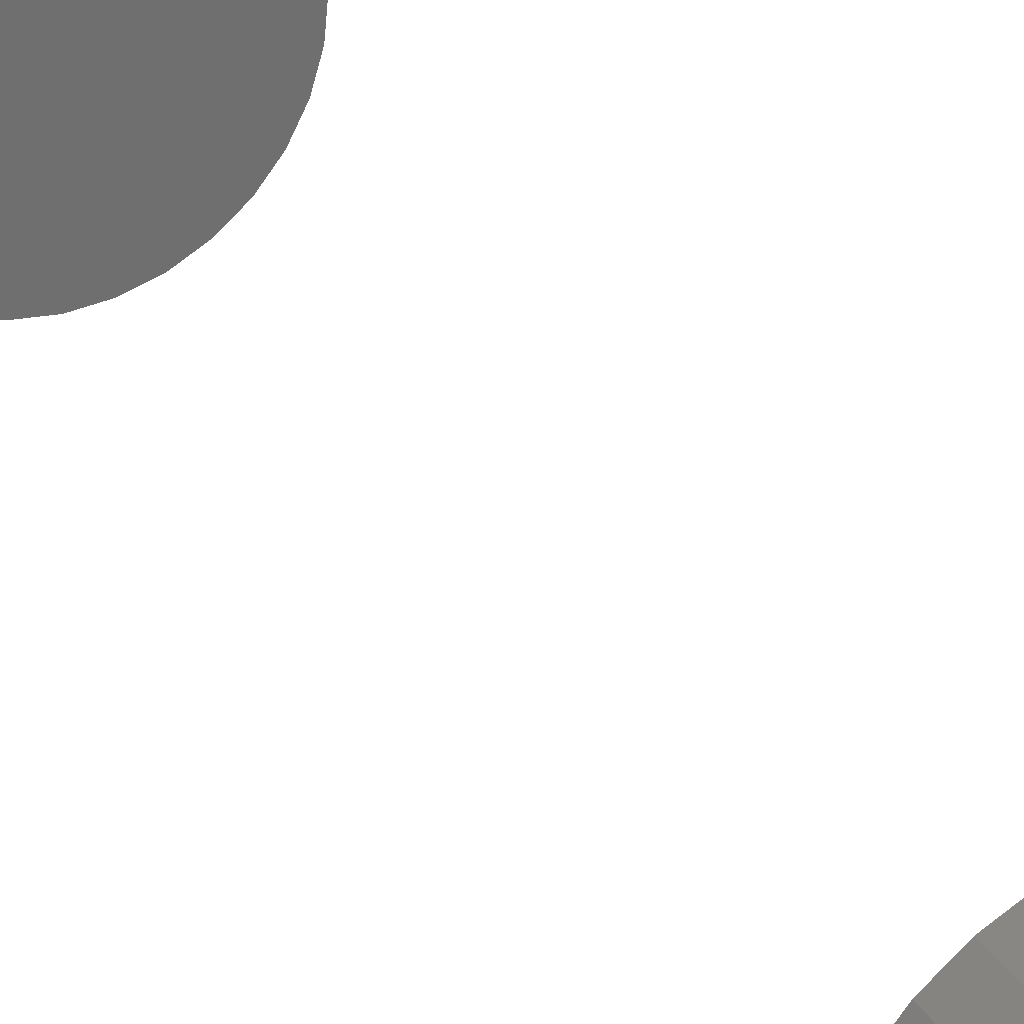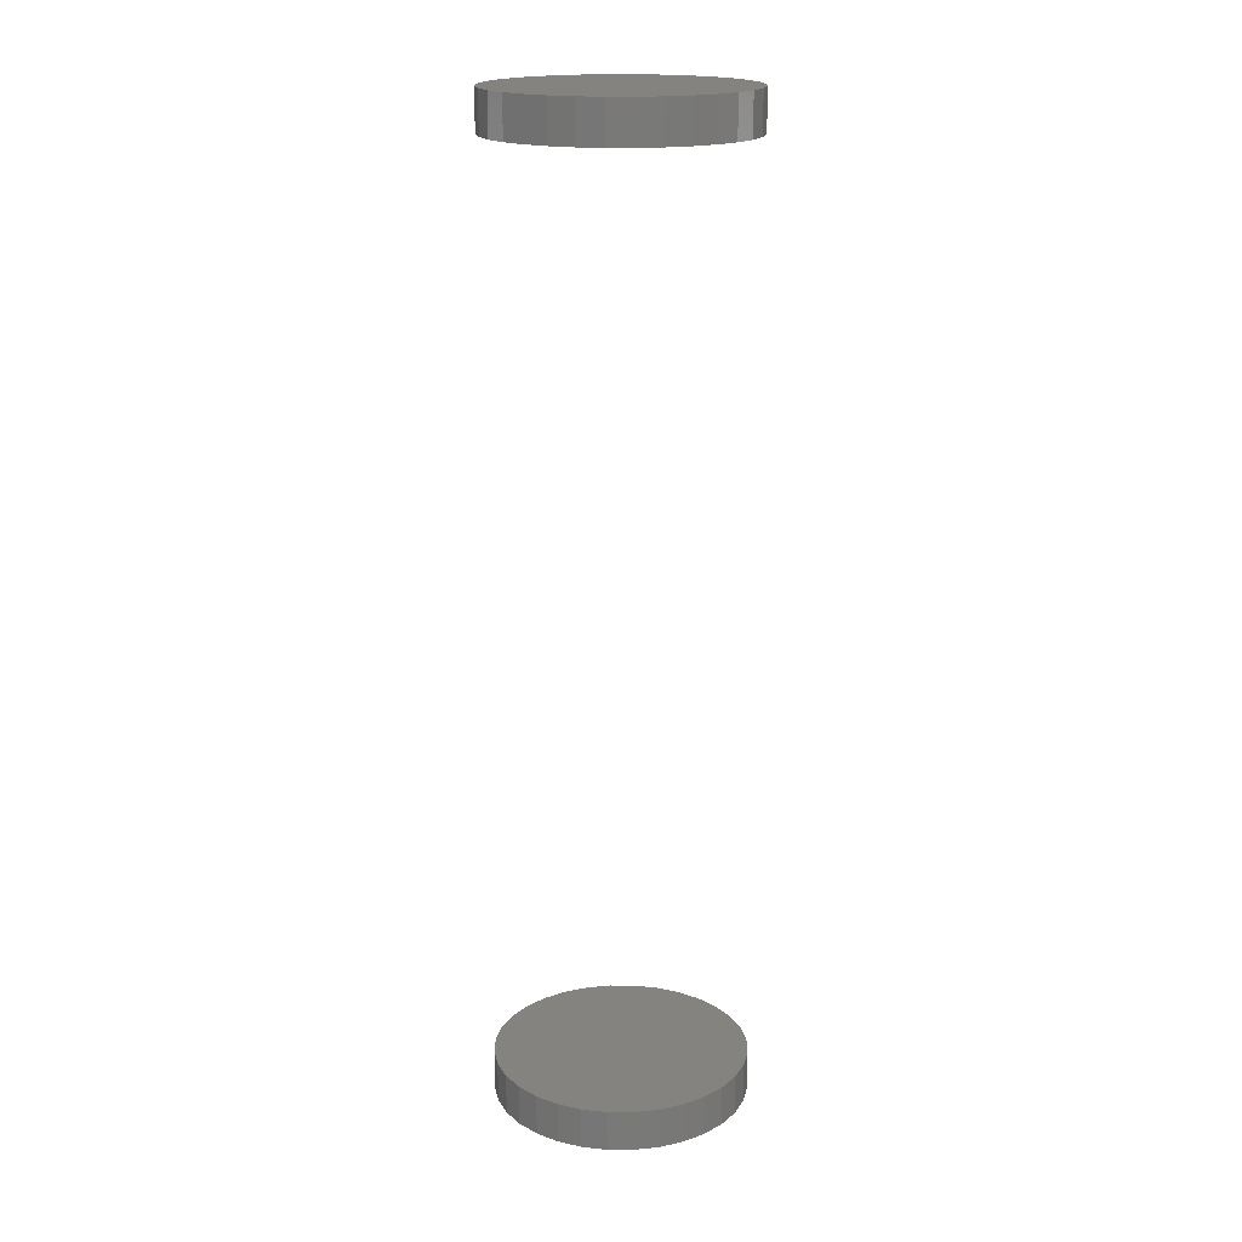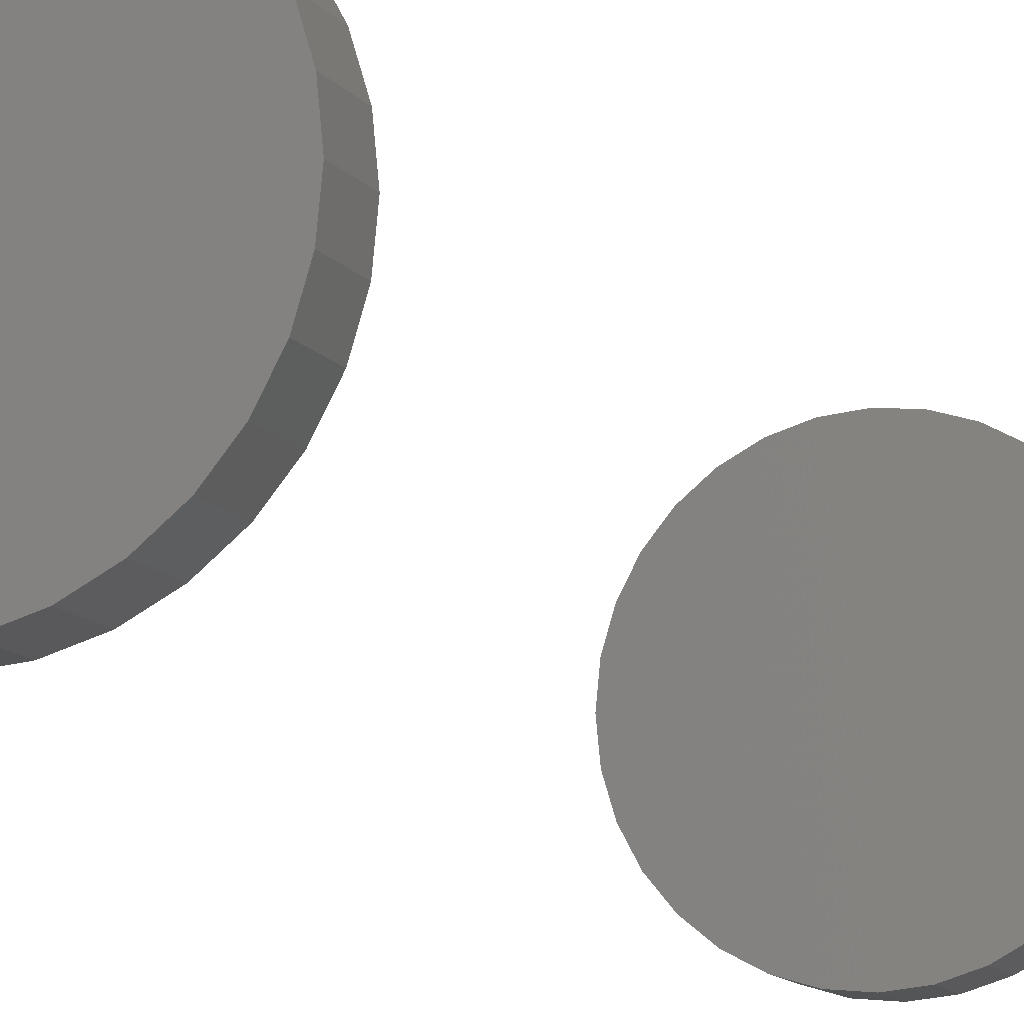
<metadata>
{"format":"stl","ext":"stl","renderer":"f3d","projection":"perspective","resolution":1024,"background":"white","views":[{"elev":29.0,"azim":-25.5,"up":"+Z"},{"elev":18.3,"azim":-16.5,"up":"+Y"},{"elev":-10.9,"azim":-159.7,"up":"+Z"}]}
</metadata>
<code>
# stl→obj: 128 verts, 248 faces
v -0.09605 -0.7188 3.4e-17
v -0.09605 -0.75 3.4e-17
v -0.09418 -0.7188 0.019
v -0.09418 -0.75 0.019
v -0.08864 -0.7188 0.03726
v -0.08864 -0.75 0.03726
v -0.07964 -0.7188 0.05409
v -0.07964 -0.75 0.05409
v -0.06753 -0.7188 0.06885
v -0.06753 -0.75 0.06885
v -0.05278 -0.7188 0.08096
v -0.05278 -0.75 0.08096
v -0.03595 -0.7188 0.08996
v -0.03595 -0.75 0.08996
v -0.01768 -0.7188 0.0955
v -0.01768 -0.75 0.0955
v 0.001316 -0.7188 0.09737
v 0.001316 -0.75 0.09737
v 0.02031 -0.7188 0.0955
v 0.02031 -0.75 0.0955
v 0.03858 -0.7188 0.08996
v 0.03858 -0.75 0.08996
v 0.05541 -0.7188 0.08096
v 0.05541 -0.75 0.08096
v 0.07017 -0.7188 0.06885
v 0.07017 -0.75 0.06885
v 0.08227 -0.7188 0.05409
v 0.08227 -0.75 0.05409
v 0.09127 -0.7188 0.03726
v 0.09127 -0.75 0.03726
v 0.09681 -0.7188 0.019
v 0.09681 -0.75 0.019
v 0.09868 -0.7188 -6.139e-17
v 0.09868 -0.75 -3.754e-17
v -0.09605 -5.405e-18 3.4e-17
v -0.09605 -0.03125 3.4e-17
v -0.09418 -5.301e-18 0.019
v -0.09418 -0.03125 0.019
v -0.08864 -4.994e-18 0.03726
v -0.08864 -0.03125 0.03726
v -0.07964 -4.494e-18 0.05409
v -0.07964 -0.03125 0.05409
v -0.06753 -3.822e-18 0.06885
v -0.06753 -0.03125 0.06885
v -0.05278 -3.003e-18 0.08096
v -0.05278 -0.03125 0.08096
v -0.03595 -2.068e-18 0.08996
v -0.03595 -0.03125 0.08996
v -0.01768 -1.054e-18 0.0955
v -0.01768 -0.03125 0.0955
v 0.001316 1.986e-33 0.09737
v 0.001316 -0.03125 0.09737
v 0.02031 1.054e-18 0.0955
v 0.02031 -0.03125 0.0955
v 0.03858 2.068e-18 0.08996
v 0.03858 -0.03125 0.08996
v 0.05541 3.003e-18 0.08096
v 0.05541 -0.03125 0.08096
v 0.07017 3.822e-18 0.06885
v 0.07017 -0.03125 0.06885
v 0.08227 4.494e-18 0.05409
v 0.08227 -0.03125 0.05409
v 0.09127 4.994e-18 0.03726
v 0.09127 -0.03125 0.03726
v 0.09681 5.301e-18 0.019
v 0.09681 -0.03125 0.019
v 0.09868 5.405e-18 -3.754e-17
v 0.09868 -0.03125 -3.754e-17
v 0.09681 -0.7188 -0.019
v 0.09681 -0.75 -0.019
v 0.09127 -0.7188 -0.03726
v 0.09127 -0.75 -0.03726
v 0.08227 -0.7188 -0.05409
v 0.08227 -0.75 -0.05409
v 0.07017 -0.7188 -0.06885
v 0.07017 -0.75 -0.06885
v 0.05541 -0.7188 -0.08096
v 0.05541 -0.75 -0.08096
v 0.03858 -0.7188 -0.08996
v 0.03858 -0.75 -0.08996
v 0.02031 -0.7188 -0.0955
v 0.02031 -0.75 -0.0955
v 0.001316 -0.7188 -0.09737
v 0.001316 -0.75 -0.09737
v -0.01768 -0.7188 -0.0955
v -0.01768 -0.75 -0.0955
v -0.03595 -0.7188 -0.08996
v -0.03595 -0.75 -0.08996
v -0.05278 -0.7188 -0.08096
v -0.05278 -0.75 -0.08096
v -0.06753 -0.7188 -0.06885
v -0.06753 -0.75 -0.06885
v -0.07964 -0.7188 -0.05409
v -0.07964 -0.75 -0.05409
v -0.08864 -0.7188 -0.03726
v -0.08864 -0.75 -0.03726
v -0.09418 -0.7188 -0.019
v -0.09418 -0.75 -0.019
v 0.09681 5.301e-18 -0.019
v 0.09681 -0.03125 -0.019
v 0.09127 4.994e-18 -0.03726
v 0.09127 -0.03125 -0.03726
v 0.08227 4.494e-18 -0.05409
v 0.08227 -0.03125 -0.05409
v 0.07017 3.822e-18 -0.06885
v 0.07017 -0.03125 -0.06885
v 0.05541 3.003e-18 -0.08096
v 0.05541 -0.03125 -0.08096
v 0.03858 2.068e-18 -0.08996
v 0.03858 -0.03125 -0.08996
v 0.02031 1.054e-18 -0.0955
v 0.02031 -0.03125 -0.0955
v 0.001316 -2.648e-33 -0.09737
v 0.001316 -0.03125 -0.09737
v -0.01768 -1.054e-18 -0.0955
v -0.01768 -0.03125 -0.0955
v -0.03595 -2.068e-18 -0.08996
v -0.03595 -0.03125 -0.08996
v -0.05278 -3.003e-18 -0.08096
v -0.05278 -0.03125 -0.08096
v -0.06753 -3.822e-18 -0.06885
v -0.06753 -0.03125 -0.06885
v -0.07964 -4.494e-18 -0.05409
v -0.07964 -0.03125 -0.05409
v -0.08864 -4.994e-18 -0.03726
v -0.08864 -0.03125 -0.03726
v -0.09418 -5.301e-18 -0.019
v -0.09418 -0.03125 -0.019
f 1 2 3
f 3 2 4
f 3 4 5
f 5 4 6
f 5 6 7
f 7 6 8
f 7 8 9
f 9 8 10
f 9 10 11
f 11 10 12
f 11 12 13
f 13 12 14
f 13 14 15
f 15 14 16
f 15 16 17
f 17 16 18
f 17 18 19
f 19 18 20
f 19 20 21
f 21 20 22
f 21 22 23
f 23 22 24
f 23 24 25
f 25 24 26
f 25 26 27
f 27 26 28
f 27 28 29
f 29 28 30
f 29 30 31
f 31 30 32
f 31 32 33
f 33 32 34
f 35 36 37
f 37 36 38
f 37 38 39
f 39 38 40
f 39 40 41
f 41 40 42
f 41 42 43
f 43 42 44
f 43 44 45
f 45 44 46
f 45 46 47
f 47 46 48
f 47 48 49
f 49 48 50
f 49 50 51
f 51 50 52
f 51 52 53
f 53 52 54
f 53 54 55
f 55 54 56
f 55 56 57
f 57 56 58
f 57 58 59
f 59 58 60
f 59 60 61
f 61 60 62
f 61 62 63
f 63 62 64
f 63 64 65
f 65 64 66
f 65 66 67
f 67 66 68
f 33 34 69
f 69 34 70
f 69 70 71
f 71 70 72
f 71 72 73
f 73 72 74
f 73 74 75
f 75 74 76
f 75 76 77
f 77 76 78
f 77 78 79
f 79 78 80
f 79 80 81
f 81 80 82
f 81 82 83
f 83 82 84
f 83 84 85
f 85 84 86
f 85 86 87
f 87 86 88
f 87 88 89
f 89 88 90
f 89 90 91
f 91 90 92
f 91 92 93
f 93 92 94
f 93 94 95
f 95 94 96
f 95 96 97
f 97 96 98
f 97 98 1
f 1 98 2
f 67 68 99
f 99 68 100
f 99 100 101
f 101 100 102
f 101 102 103
f 103 102 104
f 103 104 105
f 105 104 106
f 105 106 107
f 107 106 108
f 107 108 109
f 109 108 110
f 109 110 111
f 111 110 112
f 111 112 113
f 113 112 114
f 113 114 115
f 115 114 116
f 115 116 117
f 117 116 118
f 117 118 119
f 119 118 120
f 119 120 121
f 121 120 122
f 121 122 123
f 123 122 124
f 123 124 125
f 125 124 126
f 125 126 127
f 127 126 128
f 127 128 35
f 35 128 36
f 50 54 52
f 54 50 48
f 54 48 56
f 56 48 46
f 56 46 58
f 108 118 110
f 110 118 116
f 110 116 112
f 112 116 114
f 58 46 60
f 60 46 44
f 60 44 62
f 62 44 42
f 62 42 64
f 64 42 40
f 64 40 66
f 66 40 38
f 66 38 68
f 68 38 36
f 68 36 100
f 100 36 128
f 100 128 102
f 102 128 126
f 102 126 104
f 104 126 124
f 104 124 106
f 106 124 122
f 106 122 108
f 108 122 120
f 108 120 118
f 17 19 15
f 13 15 19
f 21 13 19
f 11 13 21
f 23 11 21
f 79 87 77
f 85 87 79
f 81 85 79
f 83 85 81
f 87 89 77
f 77 89 91
f 77 91 75
f 75 91 93
f 75 93 73
f 73 93 95
f 73 95 71
f 71 95 97
f 71 97 69
f 69 97 1
f 69 1 33
f 33 1 3
f 33 3 31
f 31 3 5
f 31 5 29
f 29 5 7
f 29 7 27
f 27 7 9
f 27 9 25
f 25 9 11
f 25 11 23
f 16 20 18
f 20 16 14
f 20 14 22
f 22 14 12
f 22 12 24
f 78 88 80
f 80 88 86
f 80 86 82
f 82 86 84
f 24 12 26
f 26 12 10
f 26 10 28
f 28 10 8
f 28 8 30
f 30 8 6
f 30 6 32
f 32 6 4
f 32 4 34
f 34 4 2
f 34 2 70
f 70 2 98
f 70 98 72
f 72 98 96
f 72 96 74
f 74 96 94
f 74 94 76
f 76 94 92
f 76 92 78
f 78 92 90
f 78 90 88
f 51 53 49
f 47 49 53
f 55 47 53
f 45 47 55
f 57 45 55
f 109 117 107
f 115 117 109
f 111 115 109
f 113 115 111
f 117 119 107
f 107 119 121
f 107 121 105
f 105 121 123
f 105 123 103
f 103 123 125
f 103 125 101
f 101 125 127
f 101 127 99
f 99 127 35
f 99 35 67
f 67 35 37
f 67 37 65
f 65 37 39
f 65 39 63
f 63 39 41
f 63 41 61
f 61 41 43
f 61 43 59
f 59 43 45
f 59 45 57

</code>
